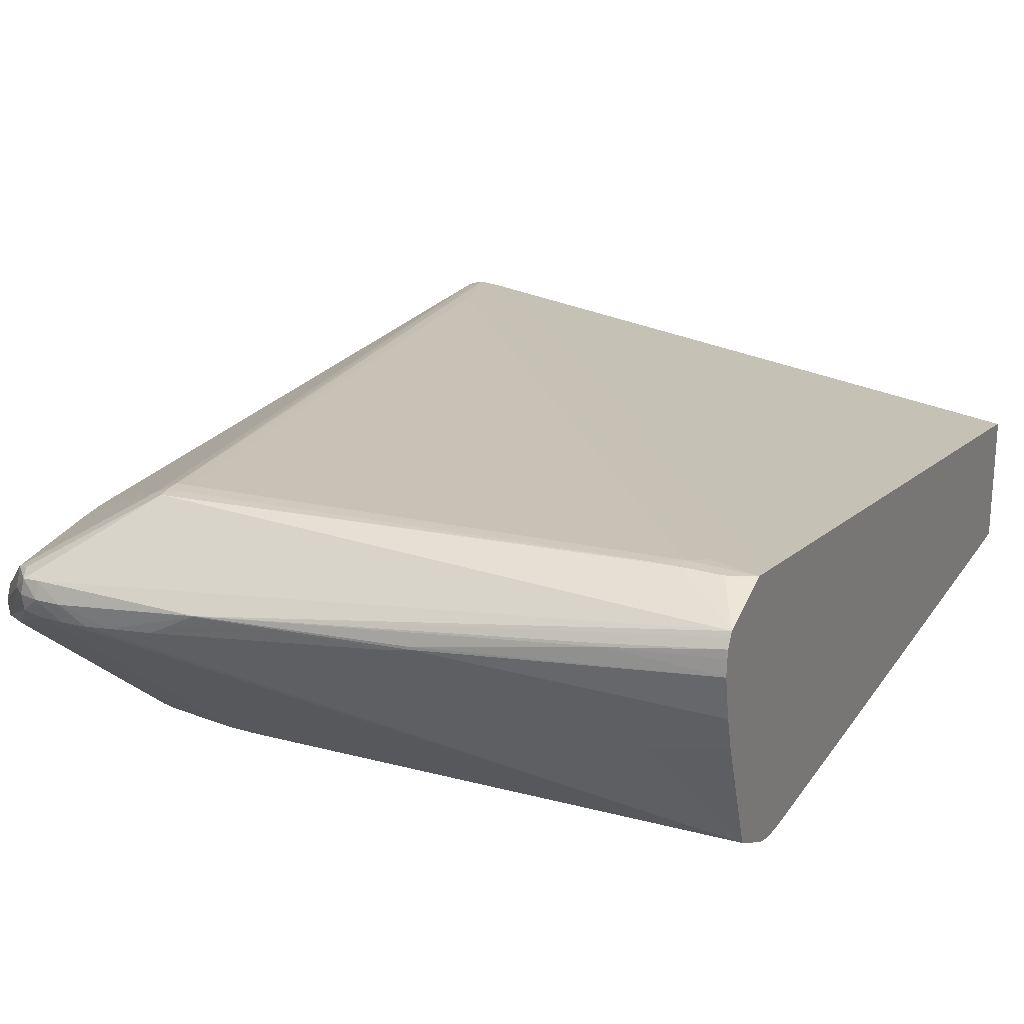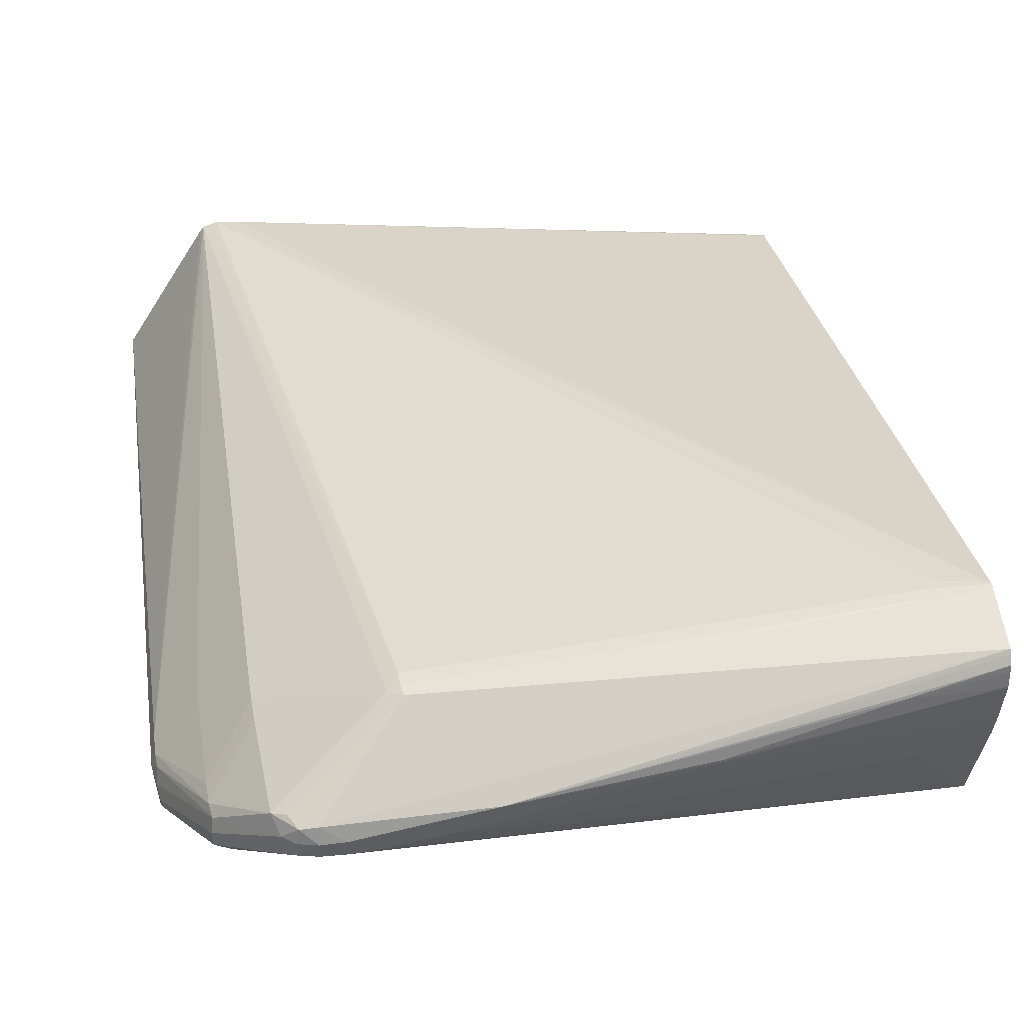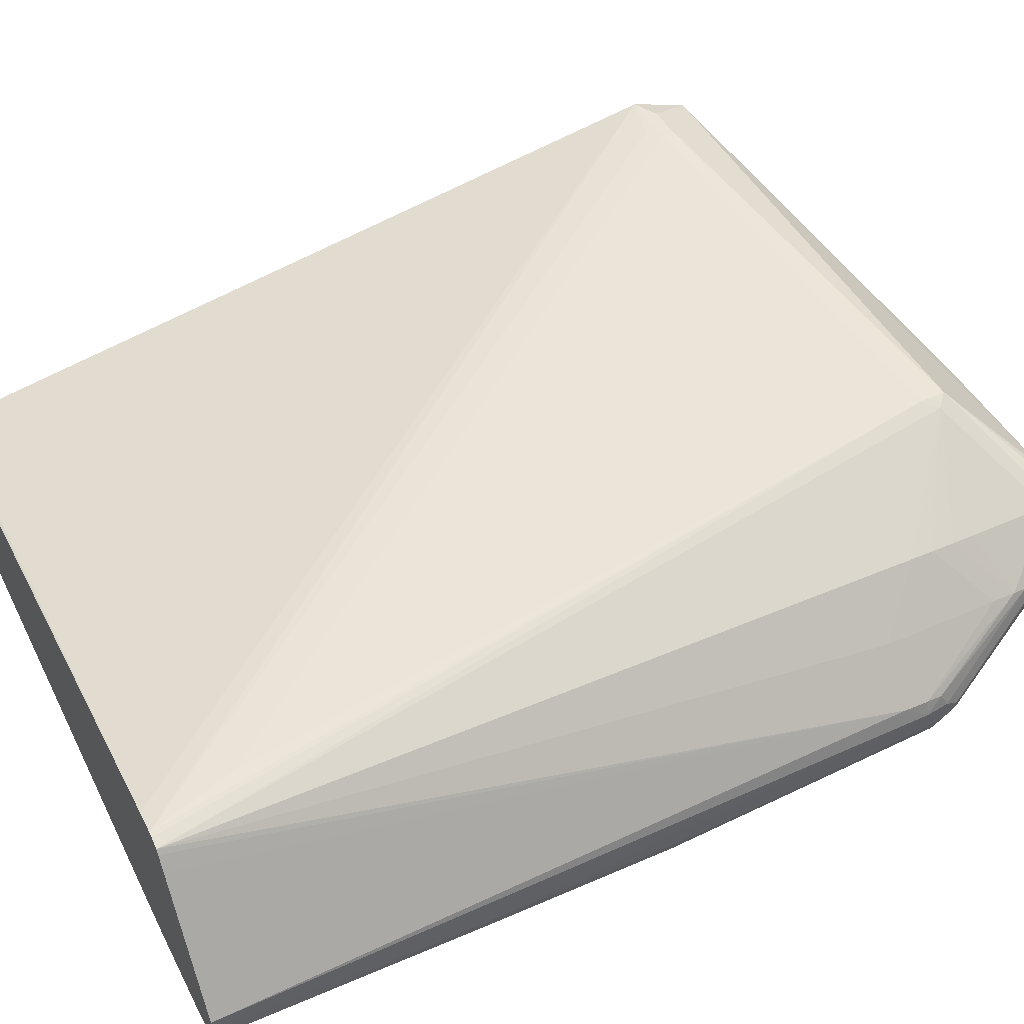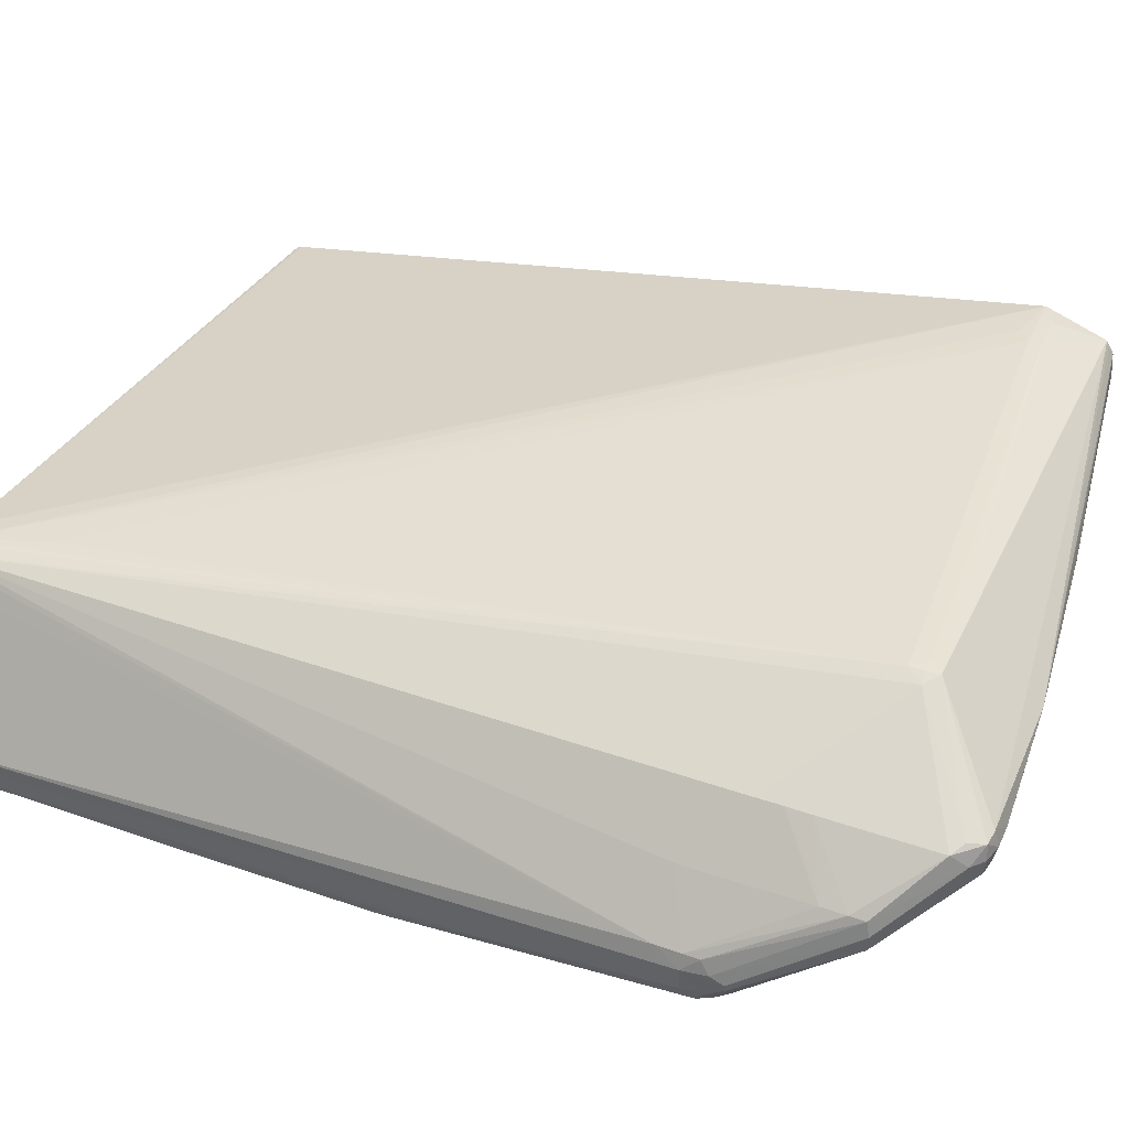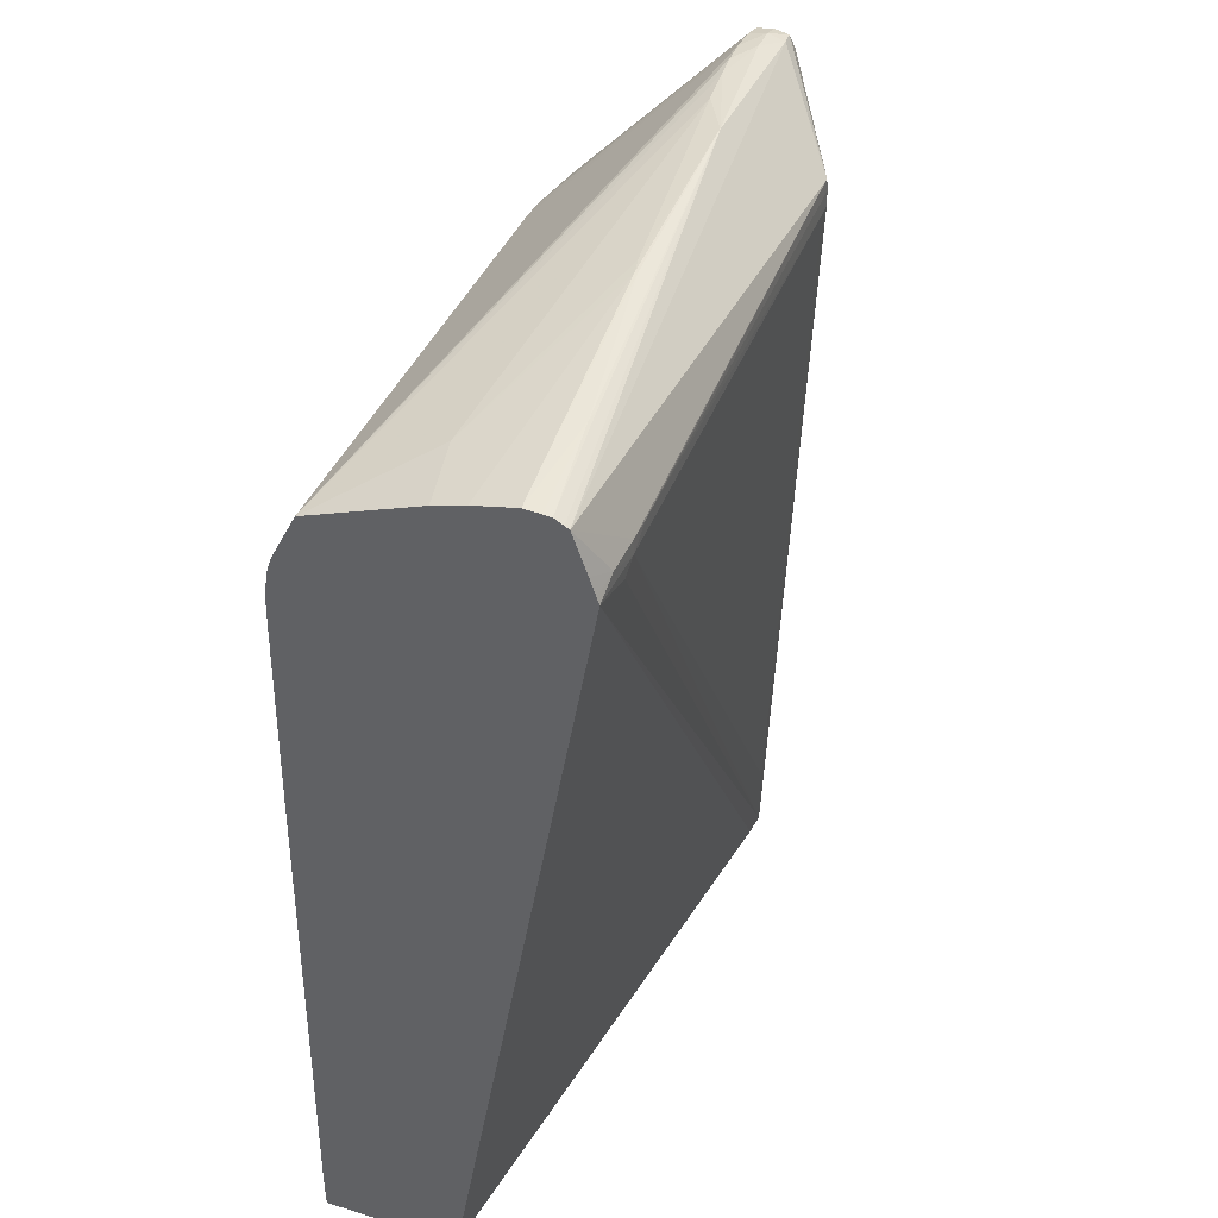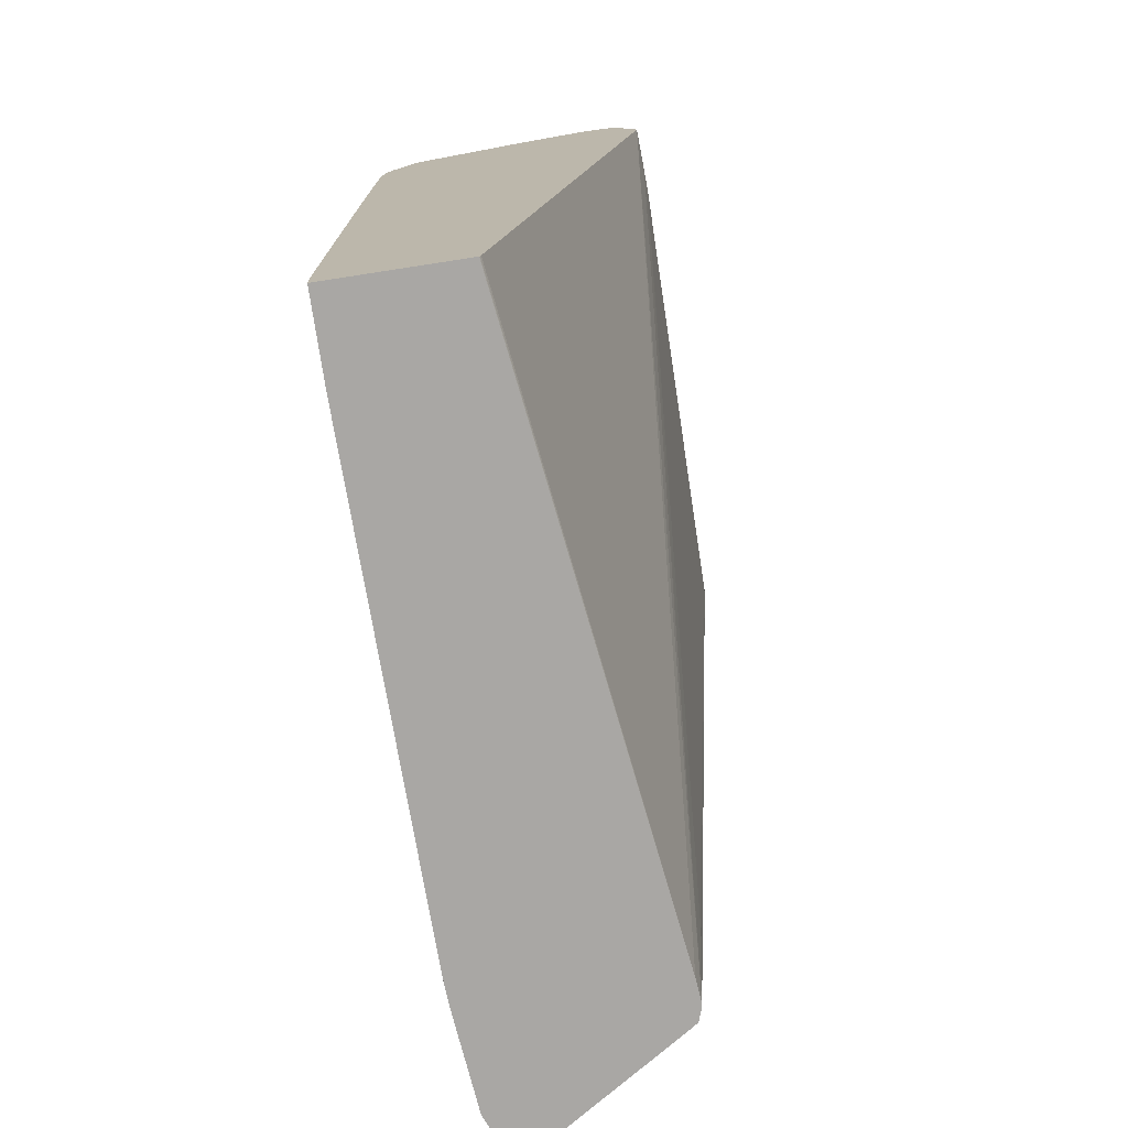
<metadata>
{"format":"obj","ext":"obj","renderer":"f3d","projection":"perspective","resolution":1024,"background":"white","views":[{"elev":22.8,"azim":-154.9,"up":"+Z"},{"elev":39.2,"azim":170.9,"up":"+Z"},{"elev":47.6,"azim":64.2,"up":"+Z"},{"elev":40.4,"azim":113.3,"up":"+Z"},{"elev":39.4,"azim":-69.0,"up":"+Y"},{"elev":-74.7,"azim":-81.2,"up":"+Y"}]}
</metadata>
<code>
v 0.07874 0.1762 -0.09093
v 0.133 0.1762 -0.09128
v 0.07874 0.1762 -0.0009259
v 0.07874 0.2034 -0.09136
v 0.1384 0.1762 -0.09128
v 0.4963 0.1762 0.05307
v 0.07874 0.1767 -0.0007213
v 0.07874 0.5288 -0.08998
v 0.08951 0.5288 -0.0903
v 0.4475 0.1762 -0.08704
v 0.2523 0.6753 -0.08883
v 0.3336 0.6753 -0.08833
v 0.4149 0.6916 -0.08736
v 0.4312 0.6753 -0.08719
v 0.07874 0.1815 0.0004696
v 0.07874 0.1791 4.164e-05
v 0.07874 0.177 -0.000591
v 0.5126 0.1762 0.05449
v 0.07874 0.7236 0.09715
v 0.07874 0.6535 -0.08892
v 0.1709 0.659 -0.08927
v 0.4584 0.1762 -0.08686
v 0.1709 0.6753 -0.08907
v 0.3336 0.6916 -0.08808
v 0.4149 0.7072 -0.08434
v 0.4312 0.7072 -0.08401
v 0.4312 0.6916 -0.08691
v 0.4638 0.6427 -0.08663
v 0.4963 0.236 0.05947
v 0.1221 0.7241 0.09864
v 0.112 0.7157 0.09775
v 0.5158 0.1762 0.05361
v 0.4409 0.7462 0.09807
v 0.09612 0.7324 0.09771
v 0.07874 0.7288 0.09537
v 0.07874 0.659 -0.08885
v 0.4746 0.1762 -0.08654
v 0.07874 0.6698 -0.08864
v 0.07874 0.6753 -0.08851
v 0.1709 0.6916 -0.08773
v 0.3336 0.7059 -0.0846
v 0.3987 0.7151 -0.08032
v 0.4149 0.7154 -0.08027
v 0.48 0.7036 -0.08287
v 0.4312 0.7154 -0.07975
v 0.48 0.6916 -0.08499
v 0.48 0.6753 -0.0855
v 0.48 0.2848 -0.08635
v 0.48 0.1762 -0.08643
v 0.4312 0.7457 0.09814
v 0.1384 0.734 0.0987
v 0.1221 0.7336 0.09853
v 0.5231 0.1762 0.05114
v 0.4489 0.7567 0.09487
v 0.4408 0.7567 0.09801
v 0.4323 0.7561 0.09808
v 0.07874 0.7658 0.08201
v 0.07874 0.7399 0.09146
v 0.07874 0.6916 -0.08632
v 0.1709 0.7036 -0.08397
v 0.07874 0.7334 -0.06655
v 0.48 0.8171 0.02818
v 0.48 0.7118 -0.07556
v 0.4897 0.7019 -0.0822
v 0.4963 0.8167 0.02857
v 0.4908 0.6916 -0.08293
v 0.5614 0.1762 -0.07898
v 0.4963 0.1762 -0.08529
v 0.4385 0.7649 0.09771
v 0.5254 0.1762 0.0479
v 0.5872 0.659 -0.01427
v 0.5576 0.659 0.02019
v 0.5256 0.6916 0.05398
v 0.5255 0.7078 0.054
v 0.5251 0.7241 0.05343
v 0.5244 0.7404 0.05261
v 0.5215 0.7988 0.04974
v 0.5124 0.8048 0.05309
v 0.4397 0.7649 0.09771
v 0.4963 0.8162 0.0519
v 0.3899 0.8136 0.04894
v 0.07874 0.7676 0.07907
v 0.07874 0.7021 -0.08284
v 0.07874 0.7604 0.008136
v 0.1259 0.7652 -0.000684
v 0.4201 0.814 0.03205
v 0.4475 0.816 0.03002
v 0.4638 0.8169 0.02872
v 0.48 0.8193 0.04068
v 0.4963 0.8194 0.04068
v 0.5451 0.7715 -0.005057
v 0.5725 0.7011 -0.05038
v 0.5779 0.6903 -0.05165
v 0.5614 0.6753 -0.06004
v 0.5081 0.8155 0.03015
v 0.5702 0.5711 -0.06536
v 0.579 0.496 -0.06767
v 0.5777 0.4313 -0.06998
v 0.5614 0.4638 -0.0729
v 0.5777 0.3825 -0.07076
v 0.5777 0.1762 -0.07247
v 0.5322 0.1762 0.03748
v 0.5906 0.6753 -0.02441
v 0.5874 0.6753 -0.01419
v 0.5865 0.1762 -0.04765
v 0.5576 0.6753 0.02019
v 0.5569 0.7404 0.02066
v 0.5564 0.7567 0.02006
v 0.555 0.7668 0.01824
v 0.5171 0.8092 0.04068
v 0.5069 0.8153 0.05097
v 0.3899 0.8136 0.04859
v 0.2576 0.7977 0.04954
v 0.1455 0.7812 0.0653
v 0.1546 0.7818 0.06651
v 0.1709 0.7827 0.06766
v 0.07874 0.7709 0.07322
v 0.07874 0.7663 0.02894
v 0.2576 0.7977 0.04777
v 0.2685 0.7986 0.04544
v 0.509 0.8163 0.04068
v 0.5558 0.7686 -0.002656
v 0.5834 0.6948 -0.04536
v 0.5859 0.6839 -0.04893
v 0.5777 0.6753 -0.05396
v 0.586 0.4904 -0.06525
v 0.5863 0.1762 -0.06585
v 0.5864 0.3662 -0.0659
v 0.589 0.3662 -0.05695
v 0.5886 0.5614 -0.05293
v 0.5892 0.6753 -0.04067
v 0.5876 0.6903 -0.04024
v 0.5865 0.7003 -0.03451
v 0.5881 0.6915 -0.02472
v 0.5867 0.6861 -0.0151
v 0.587 0.1762 -0.05695
v 0.5565 0.7692 0.008136
v 0.07874 0.7722 0.05694
v 0.07874 0.7714 0.0677
v 0.5882 0.496 -0.05822
v 0.5868 0.1762 -0.05987
v 0.5865 0.7003 -0.03038
f 1 2 5
f 67 100 101
f 69 79 80
f 70 102 71
f 71 103 104
f 71 104 72
f 71 102 105
f 71 105 103
f 72 104 106
f 72 106 73
f 73 106 107
f 73 107 74
f 74 107 75
f 75 107 108
f 75 108 76
f 76 108 77
f 77 108 109
f 77 109 110
f 81 116 82
f 81 115 116
f 81 114 115
f 81 113 114
f 81 119 113
f 81 112 119
f 67 98 100
f 81 89 112
f 80 90 89
f 80 111 90
f 79 111 80
f 78 111 79
f 77 111 78
f 77 110 111
f 80 89 81
f 82 116 115
f 67 99 98
f 66 98 99
f 54 75 76
f 54 76 77
f 54 77 78
f 54 78 79
f 54 79 55
f 55 79 56
f 56 79 69
f 57 69 80
f 57 80 81
f 57 81 82
f 59 83 60
f 60 83 61
f 61 84 85
f 61 85 86
f 61 86 87
f 61 87 88
f 61 88 62
f 66 97 98
f 66 96 97
f 66 94 96
f 65 95 91
f 65 90 95
f 64 91 92
f 66 99 67
f 64 94 66
f 64 92 93
f 63 91 64
f 63 65 91
f 62 90 65
f 62 89 90
f 62 88 89
f 64 93 94
f 82 115 117
f 84 118 85
f 85 118 119
f 104 107 106
f 109 137 110
f 109 135 134
f 109 134 137
f 110 137 122
f 110 121 111
f 112 120 119
f 113 119 138
f 113 138 114
f 114 138 139
f 114 139 117
f 114 117 115
f 118 138 119
f 122 137 133
f 122 133 123
f 123 133 124
f 124 133 132
f 134 142 137
f 133 137 142
f 133 142 134
f 129 140 130
f 129 136 141
f 128 140 129
f 104 108 107
f 127 129 141
f 126 130 140
f 126 140 128
f 124 126 125
f 124 130 126
f 124 131 130
f 124 132 131
f 127 128 129
f 104 135 108
f 103 136 129
f 103 105 136
f 93 124 125
f 92 122 123
f 92 124 93
f 92 123 124
f 91 122 92
f 91 95 122
f 93 125 94
f 90 111 121
f 87 89 88
f 87 112 89
f 86 112 87
f 86 120 112
f 85 120 86
f 85 119 120
f 90 121 95
f 54 74 75
f 94 125 96
f 95 110 122
f 103 135 104
f 103 134 135
f 103 133 134
f 103 132 133
f 103 131 132
f 103 130 131
f 95 121 110
f 103 129 130
f 101 126 128
f 100 126 101
f 98 126 100
f 97 126 98
f 96 126 97
f 96 125 126
f 101 128 127
f 54 73 74
f 108 135 109
f 53 72 73
f 1 59 39
f 1 39 38
f 1 38 36
f 1 36 20
f 1 20 8
f 1 8 4
f 1 4 2
f 2 4 5
f 3 6 7
f 4 8 9
f 4 9 5
f 5 9 11
f 5 11 12
f 5 12 13
f 5 13 14
f 5 14 10
f 6 15 16
f 13 25 26
f 13 24 25
f 12 24 13
f 11 24 12
f 11 23 24
f 11 21 23
f 1 83 59
f 10 14 22
f 9 20 21
f 8 20 9
f 6 19 15
f 6 18 19
f 6 17 7
f 6 16 17
f 9 21 11
f 13 26 27
f 1 61 83
f 1 118 84
f 53 73 54
f 1 5 10
f 1 10 22
f 1 22 37
f 1 37 49
f 1 49 68
f 1 68 67
f 1 67 101
f 1 101 127
f 1 127 141
f 1 141 136
f 1 136 105
f 1 105 102
f 1 102 70
f 1 70 53
f 1 53 32
f 1 18 6
f 1 138 118
f 1 139 138
f 1 117 139
f 1 82 117
f 1 57 82
f 1 58 57
f 1 84 61
f 1 35 58
f 1 15 19
f 1 16 15
f 1 17 16
f 1 7 17
f 1 3 7
f 1 6 3
f 1 19 35
f 13 27 14
f 1 32 18
f 14 28 22
f 33 55 56
f 33 56 50
f 33 53 54
f 34 52 57
f 34 57 58
f 34 58 35
f 39 59 40
f 40 59 60
f 40 60 41
f 41 60 61
f 41 61 42
f 42 61 43
f 43 61 62
f 43 62 45
f 44 45 63
f 44 63 64
f 44 64 46
f 53 71 72
f 14 27 28
f 53 70 71
f 52 69 57
f 51 69 52
f 51 56 69
f 33 54 55
f 50 56 51
f 47 68 48
f 47 67 68
f 46 64 66
f 46 66 47
f 45 65 63
f 45 62 65
f 48 68 49
f 32 53 33
f 47 66 67
f 30 51 52
f 23 40 24
f 23 39 40
f 23 38 39
f 22 28 37
f 20 23 21
f 20 36 23
f 23 36 38
f 19 34 35
f 18 33 29
f 18 32 33
f 18 31 19
f 18 29 30
f 30 52 34
f 18 30 31
f 19 31 30
f 24 40 41
f 19 30 34
f 28 48 49
f 30 50 51
f 29 33 50
f 28 49 37
f 29 50 30
f 28 47 48
f 27 44 46
f 27 46 47
f 27 47 28
f 26 45 44
f 26 43 45
f 26 44 27
f 25 43 26
f 25 42 43
f 25 41 42
f 24 41 25

</code>
